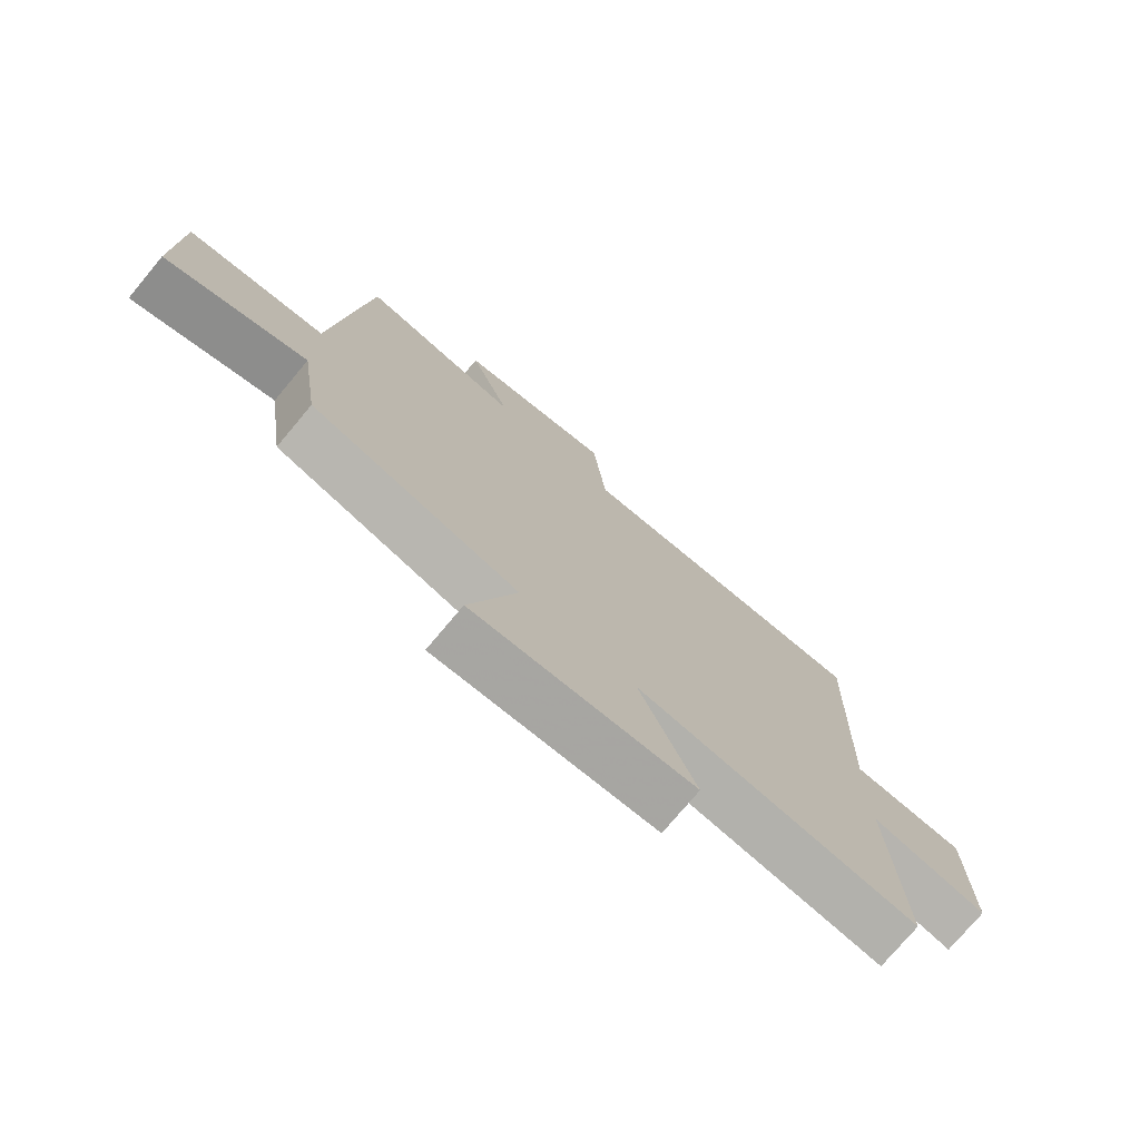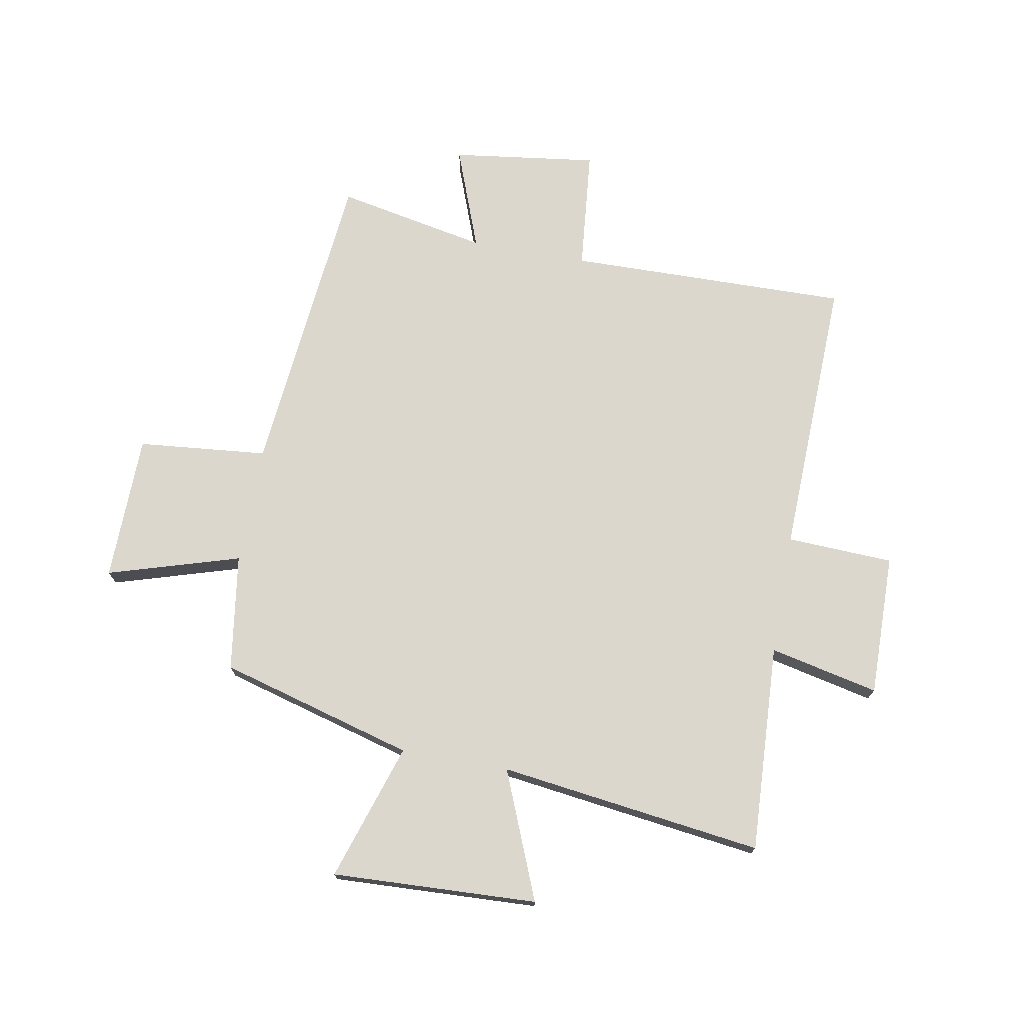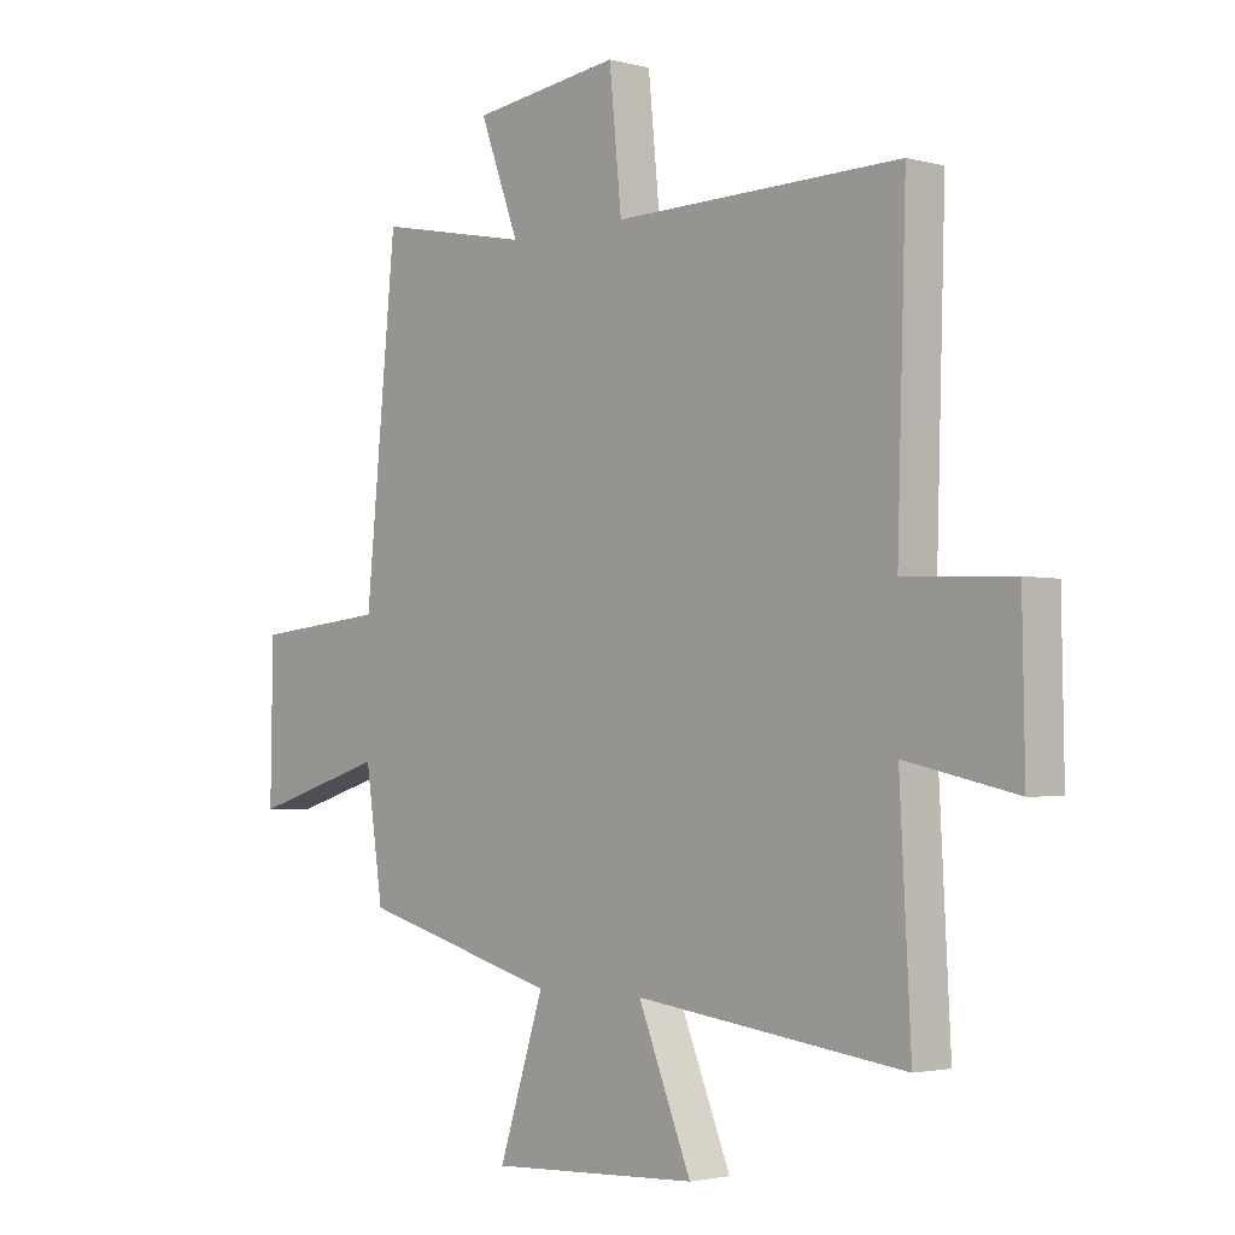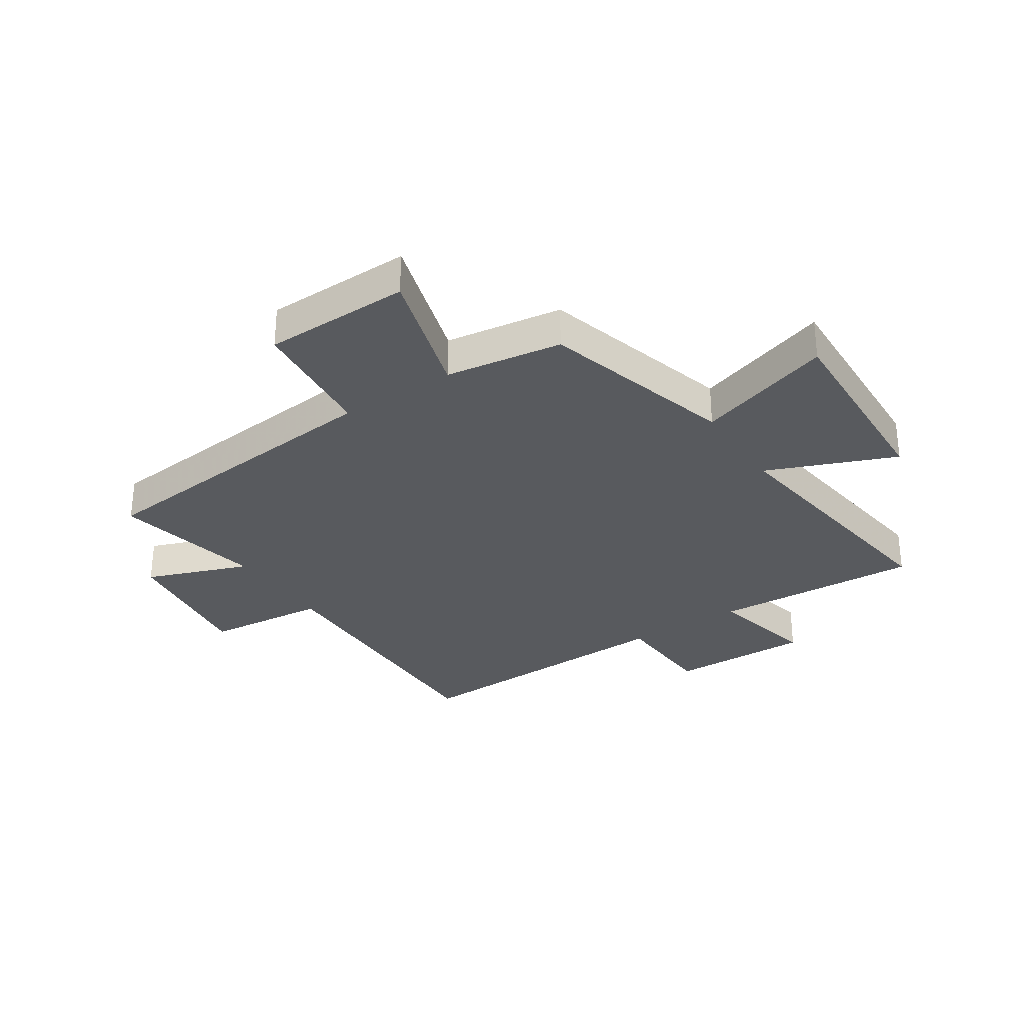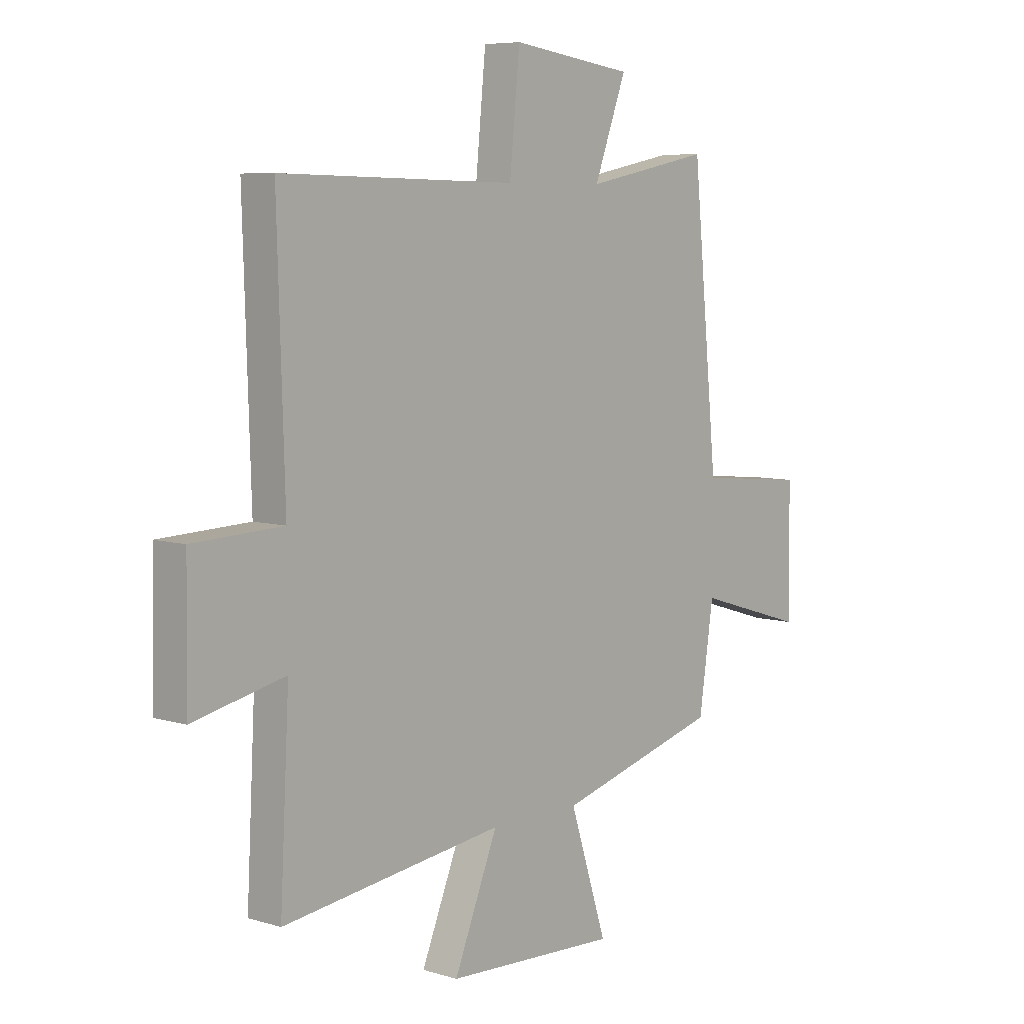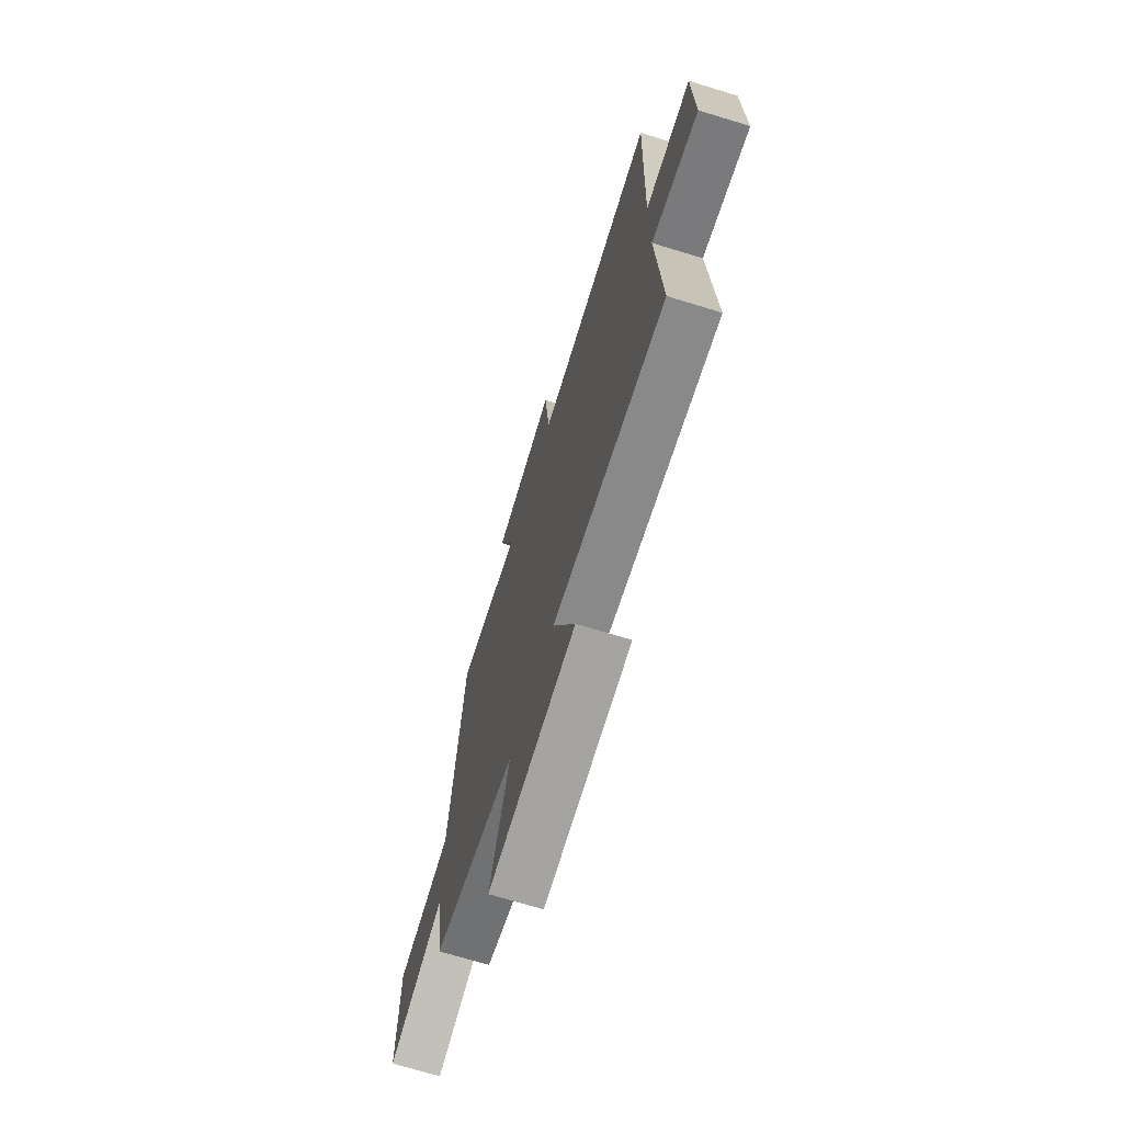
<metadata>
{"format":"obj","ext":"obj","renderer":"f3d","projection":"perspective","resolution":1024,"background":"white","views":[{"elev":-75.4,"azim":140.1,"up":"+Z"},{"elev":73.3,"azim":-169.7,"up":"+Y"},{"elev":-2.6,"azim":-132.9,"up":"+Z"},{"elev":-30.8,"azim":123.5,"up":"+Y"},{"elev":6.8,"azim":-48.6,"up":"+Z"},{"elev":-70.6,"azim":-107.0,"up":"+Z"}]}
</metadata>
<code>
v 0.447 0.07 0.552
v 0.5 0.07 0.006
v 0.726 0.07 -0.016
v 0.73 0.07 -0.272
v 0.5 0.07 -0.202
v 0.47 0.07 -0.406
v 0.131 0.07 -0.5
v 0.208 0.07 -0.739
v -0.15 0.07 -0.723
v -0.059 0.07 -0.5
v -0.519 0.07 -0.56
v -0.5 0.07 -0.197
v -0.69 0.07 -0.239
v -0.686 0.07 0.009
v -0.5 0.07 0.017
v -0.515 0.07 0.509
v -0.024 0.07 0.5
v -0.003 0.07 0.713
v 0.251 0.07 0.679
v 0.184 0.07 0.5
v 0.447 0 0.552
v 0.5 0 0.006
v 0.726 0 -0.016
v 0.73 0 -0.272
v 0.5 0 -0.202
v 0.47 0 -0.406
v 0.131 0 -0.5
v 0.208 0 -0.739
v -0.15 0 -0.723
v -0.059 0 -0.5
v -0.519 0 -0.56
v -0.5 0 -0.197
v -0.69 0 -0.239
v -0.686 0 0.009
v -0.5 0 0.017
v -0.515 0 0.509
v -0.024 0 0.5
v -0.003 0 0.713
v 0.251 0 0.679
v 0.184 0 0.5
f 17 18 19 20
f 15 16 17
f 15 17 20
f 12 13 14 15
f 12 15 20 1
f 10 11 12 1
f 7 8 9 10
f 5 6 7 10
f 2 3 4 5
f 1 2 5 10
f 40 39 38 37
f 37 36 35
f 40 37 35
f 35 34 33 32
f 21 40 35 32
f 21 32 31 30
f 30 29 28 27
f 30 27 26 25
f 25 24 23 22
f 30 25 22 21
f 1 21 22 2
f 2 22 23 3
f 3 23 24 4
f 4 24 25 5
f 5 25 26 6
f 6 26 27 7
f 7 27 28 8
f 8 28 29 9
f 9 29 30 10
f 10 30 31 11
f 11 31 32 12
f 12 32 33 13
f 13 33 34 14
f 14 34 35 15
f 15 35 36 16
f 16 36 37 17
f 17 37 38 18
f 18 38 39 19
f 19 39 40 20
f 20 40 21 1

</code>
